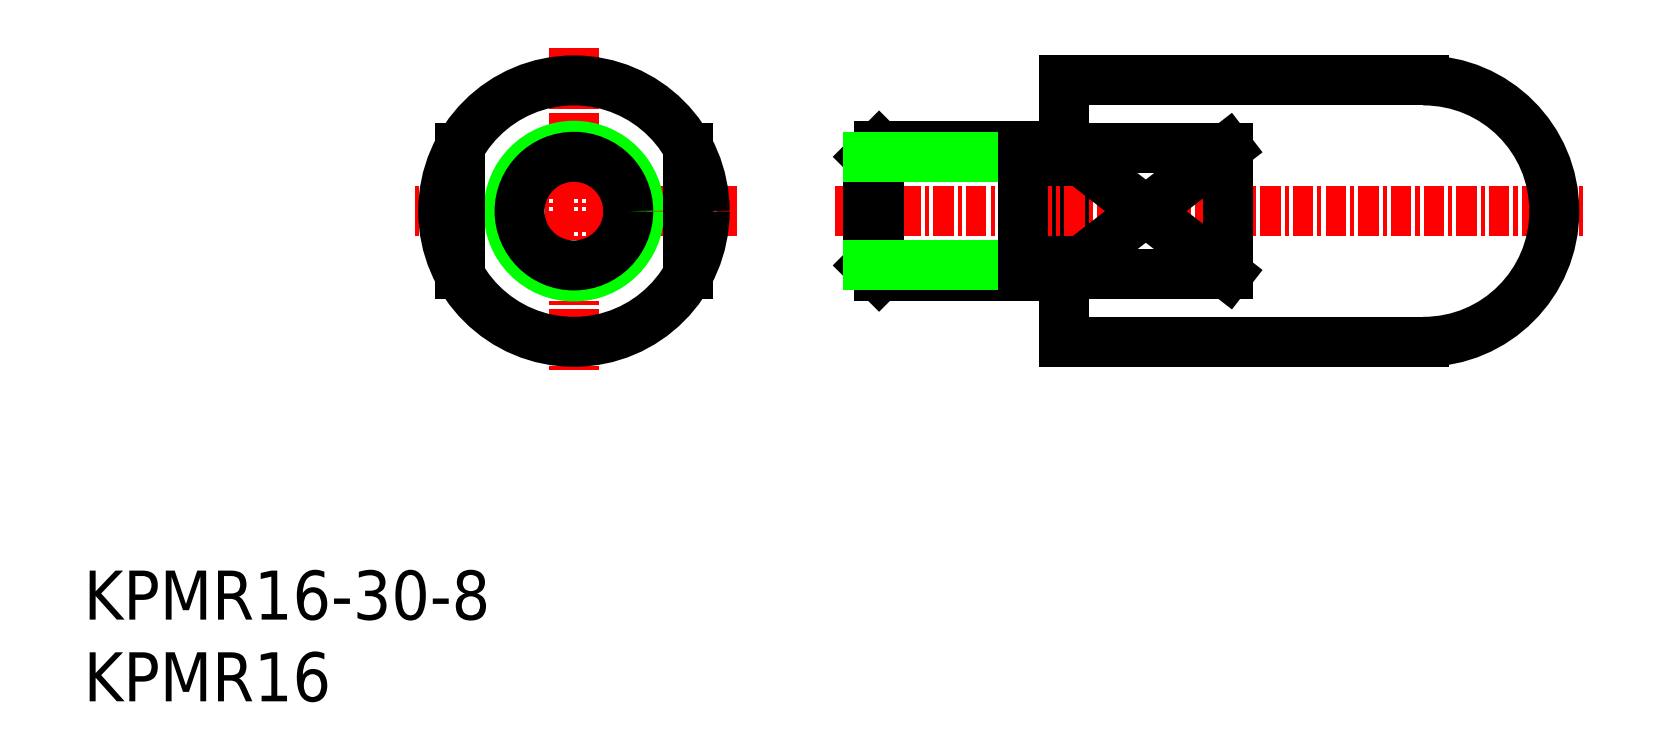
<metadata>
{"format":"dxf","ext":"dxf","renderer":"ezdxf+matplotlib","layout":"modelspace","background":"white","min_lineweight":24,"dpi":150}
</metadata>
<code>
0
SECTION
2
ENTITIES
0
INSERT
8
0
2
*U8
10
0
20
0
30
0
0
INSERT
8
0
2
*U9
10
0
20
0
30
0
0
LINE
8
CENTER
10
30
20
40
30
0
11
30
21
20
31
0
0
LINE
8
CENTER
10
40
20
30
30
0
11
20
21
30
31
0
0
CIRCLE
8
0
10
30
20
30
30
0
40
8
0
CIRCLE
8
0
10
30
20
30
30
0
40
4
0
CIRCLE
8
0
10
30
20
30
30
0
40
3.324
0
LINE
8
0
10
60
20
22
30
0
11
60
21
38
31
0
0
LINE
8
0
10
60
20
38
30
0
11
82
21
38
31
0
0
LINE
8
CENTER
10
46
20
30
30
0
11
92
21
30
31
0
0
LINE
8
0
10
60
20
22
30
0
11
82
21
22
31
0
0
LINE
8
0
10
37
20
33.87
30
0
11
37
21
26.13
31
0
0
LINE
8
0
10
23
20
33.87
30
0
11
23
21
26.13
31
0
0
LINE
8
0
10
60
20
33.87
30
0
11
70
21
33.87
31
0
0
LINE
8
0
10
60
20
26.13
30
0
11
70
21
26.13
31
0
0
LINE
8
0
10
70
20
33.87
30
0
11
70
21
26.13
31
0
0
LINE
8
0
10
60
20
33.87
30
0
11
70
21
26.13
31
0
0
LINE
8
0
10
70
20
33.87
30
0
11
60
21
26.13
31
0
0
ARC
8
0
10
82
20
30
30
0
40
8
50
270
51
90
0
LINE
8
0
10
48
20
26.68
30
0
11
48
21
33.32
31
0
0
LINE
8
0
10
57.5
20
26
30
0
11
57.5
21
34
31
0
0
LINE
8
0
10
48
20
33.32
30
0
11
48.68
21
34
31
0
0
LINE
8
0
10
48
20
26.68
30
0
11
48.68
21
26
31
0
0
LINE
8
0
10
48.68
20
34
30
0
11
48.68
21
26
31
0
0
LINE
8
0
10
48.68
20
34
30
0
11
57.5
21
34
31
0
0
LINE
8
0
10
48.68
20
26
30
0
11
57.5
21
26
31
0
0
LINE
8
0
10
48
20
33.32
30
0
11
57.5
21
33.32
31
0
0
LINE
8
0
10
57.5
20
33.32
30
0
11
60
21
33.32
31
0
0
LINE
8
0
10
48
20
26.68
30
0
11
57.5
21
26.68
31
0
0
LINE
8
0
10
57.5
20
26.68
30
0
11
60
21
26.68
31
0
0
ENDSEC
0
EOF

</code>
